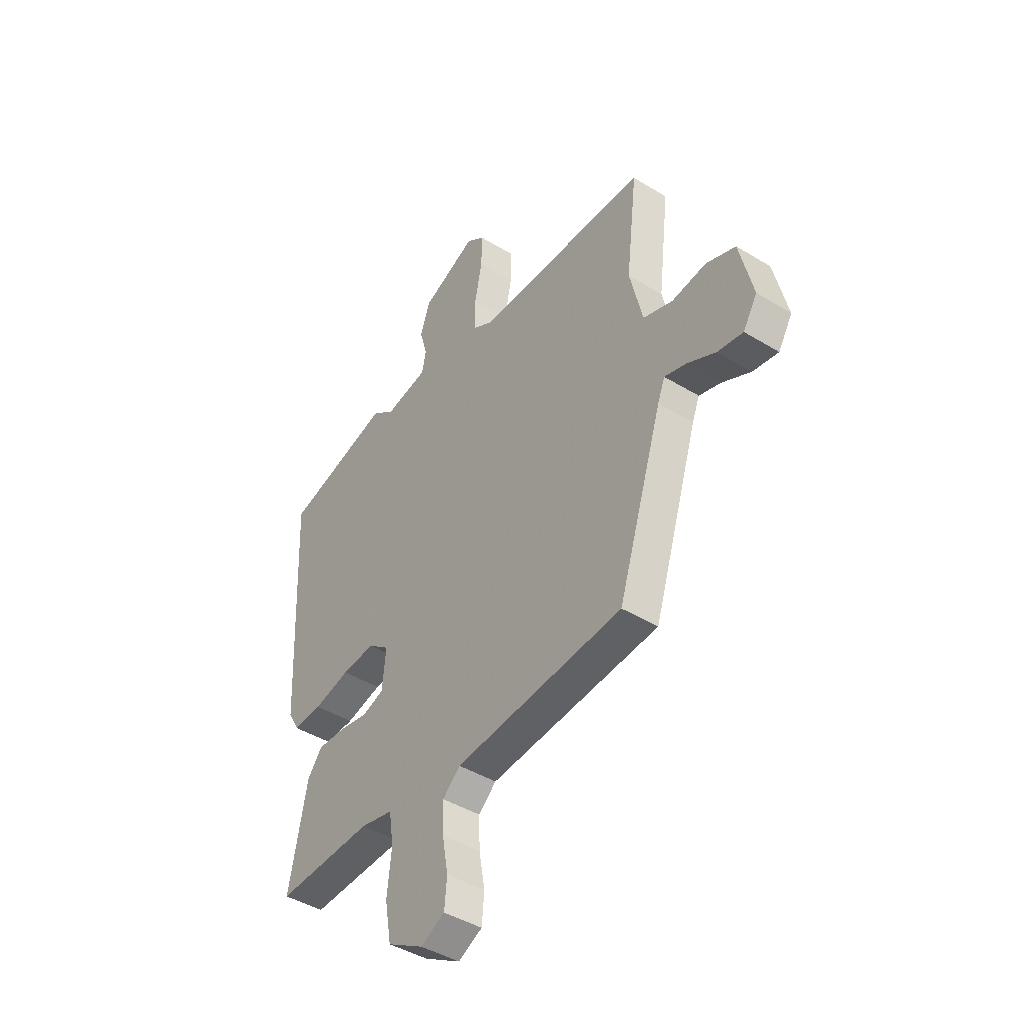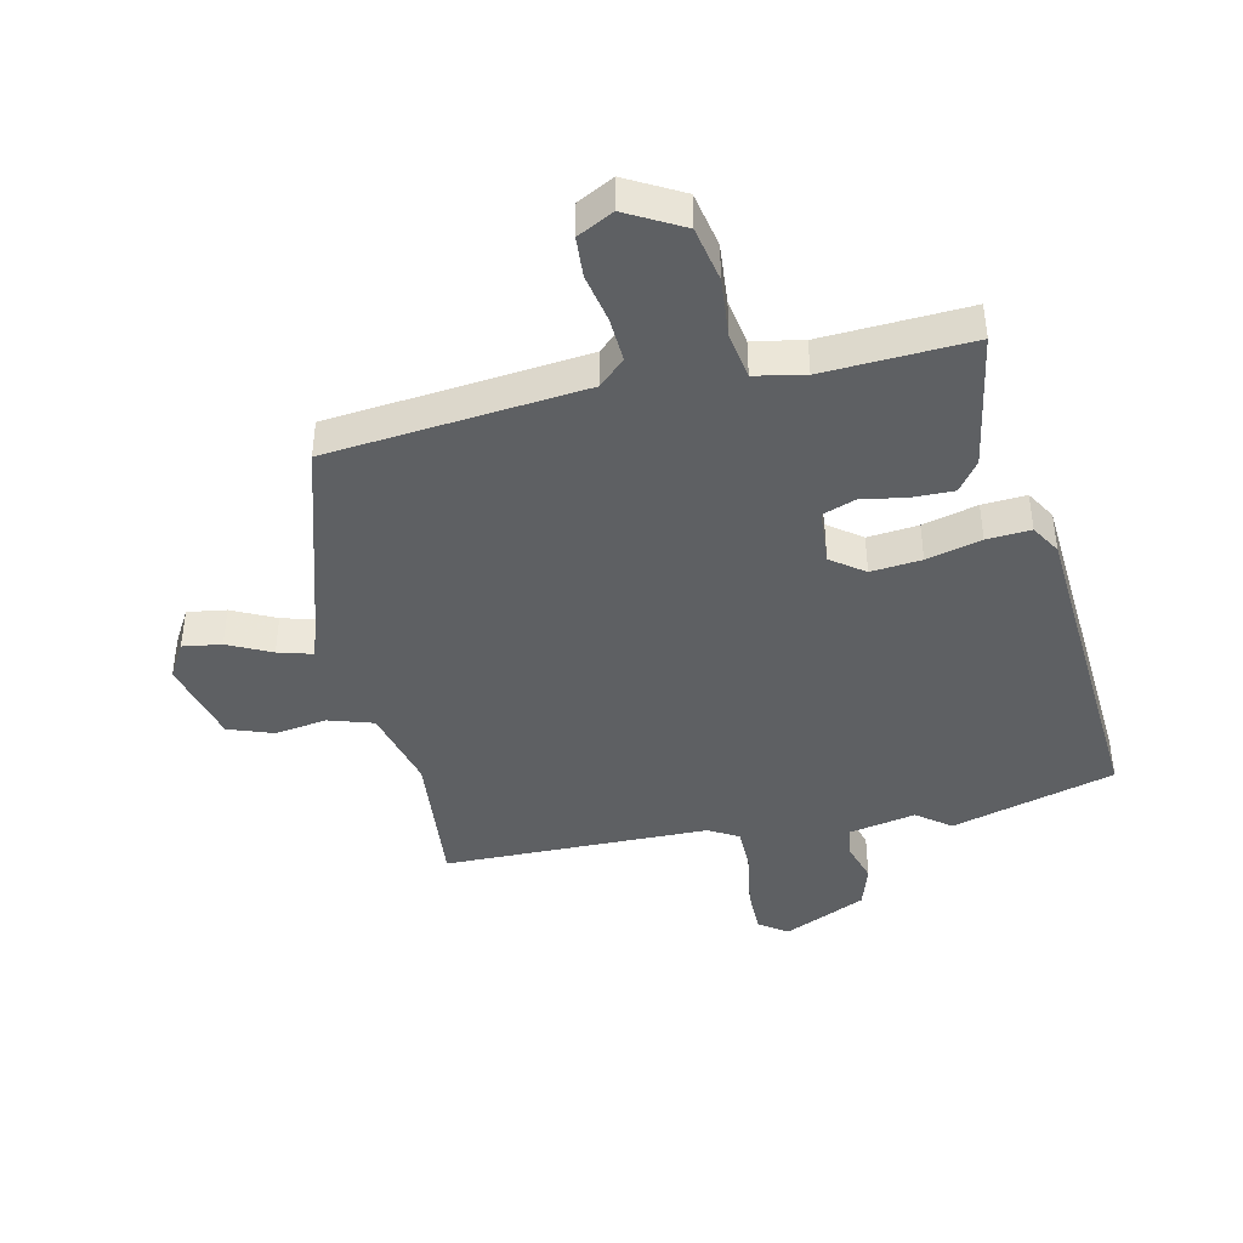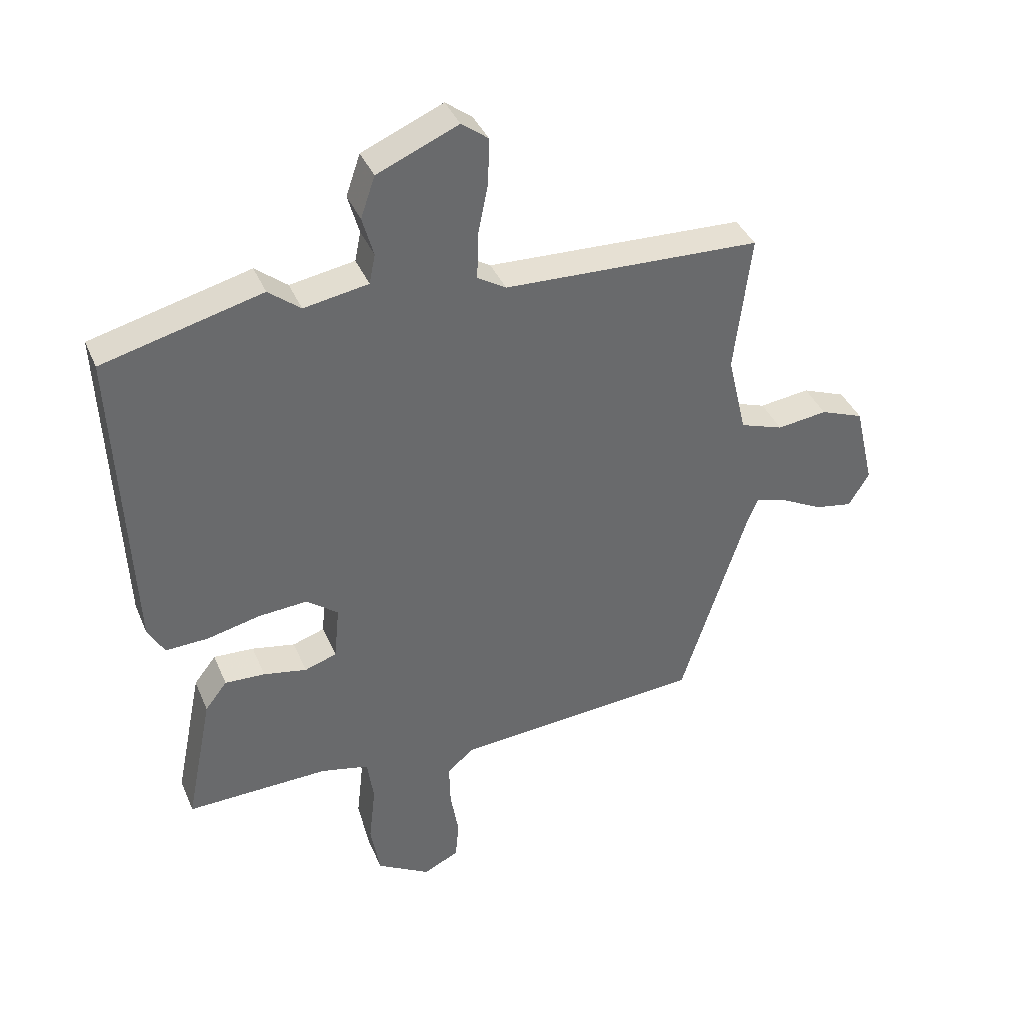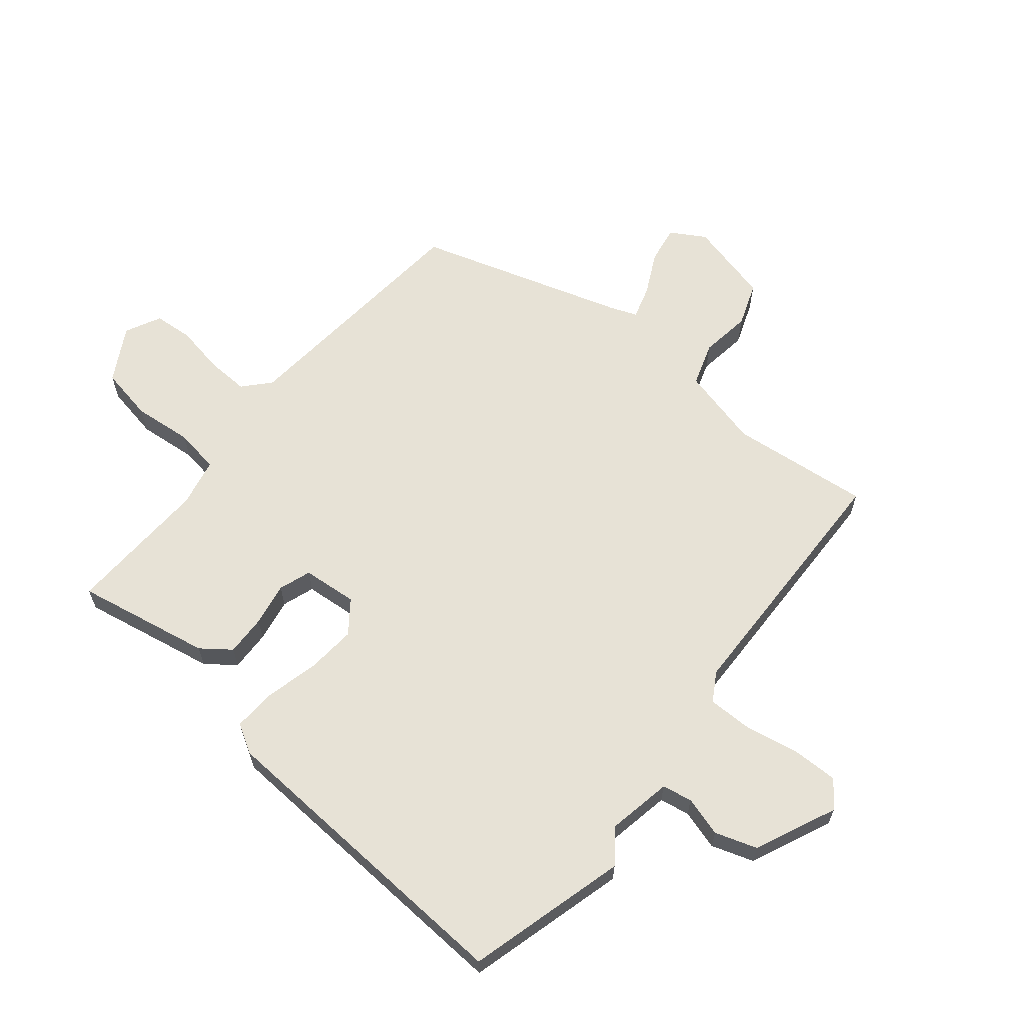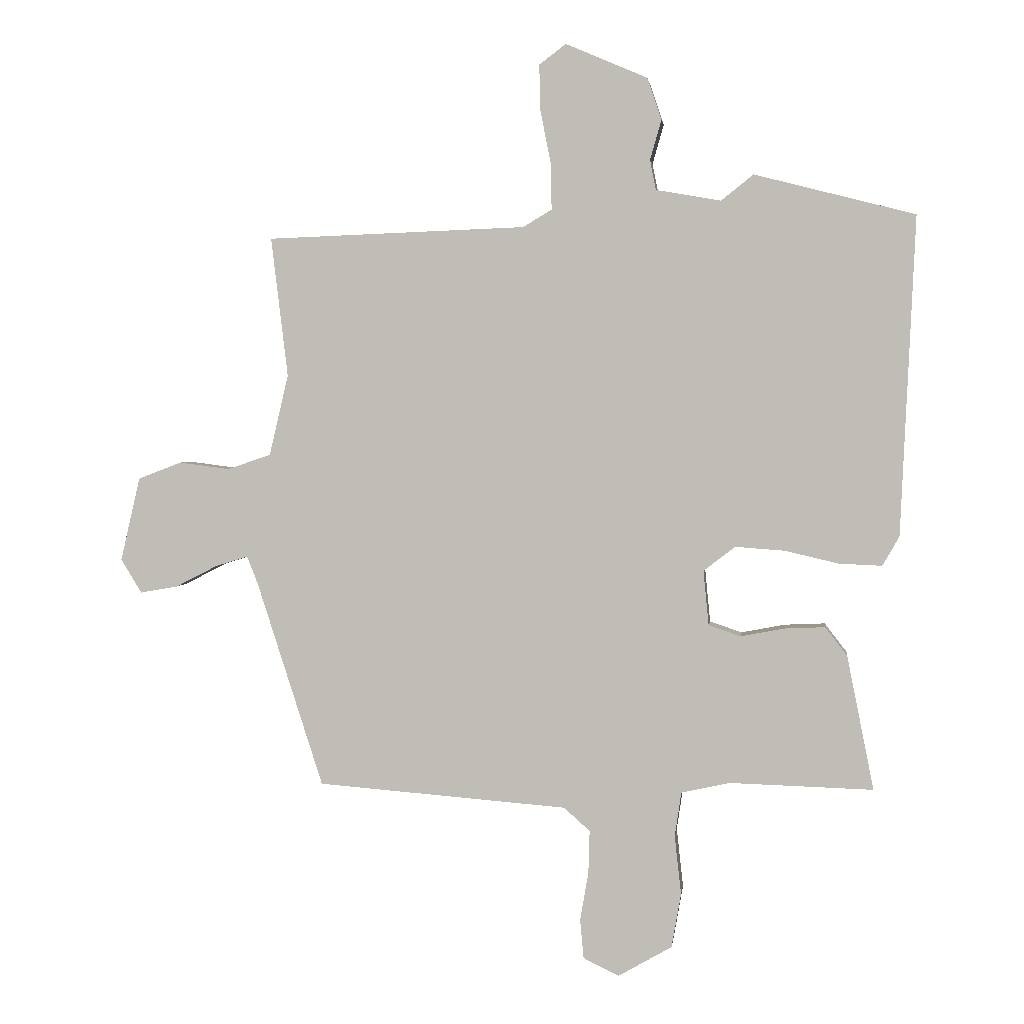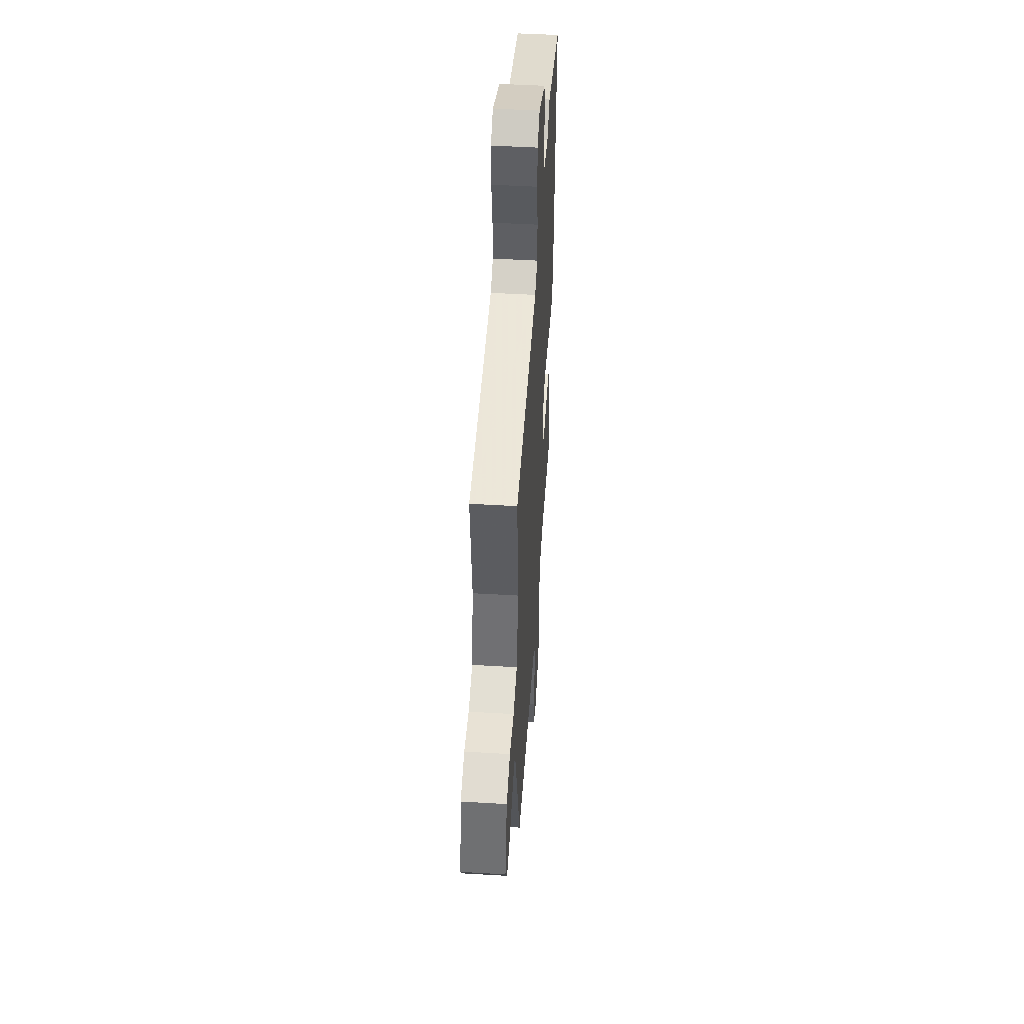
<metadata>
{"format":"obj","ext":"obj","renderer":"f3d","projection":"perspective","resolution":1024,"background":"white","views":[{"elev":-43.6,"azim":54.1,"up":"+Z"},{"elev":-42.3,"azim":-166.1,"up":"+Y"},{"elev":38.5,"azim":-21.3,"up":"+Z"},{"elev":63.3,"azim":-50.0,"up":"+Y"},{"elev":2.6,"azim":-173.1,"up":"+Z"},{"elev":47.8,"azim":93.8,"up":"+Z"}]}
</metadata>
<code>
v 0.522 0.07 0.451
v 0.494 0.07 0.217
v 0.526 0.07 0.081
v 0.599 0.07 0.056
v 0.684 0.07 0.067
v 0.757 0.07 0.039
v 0.79 0.07 -0.102
v 0.755 0.07 -0.159
v 0.692 0.07 -0.148
v 0.622 0.07 -0.112
v 0.567 0.07 -0.095
v 0.549 0.07 -0.14
v 0.437 0.07 -0.487
v 0.017 0.07 -0.52
v -0.027 0.07 -0.559
v -0.025 0.07 -0.631
v -0.011 0.07 -0.712
v -0.017 0.07 -0.778
v -0.077 0.07 -0.807
v -0.167 0.07 -0.755
v -0.183 0.07 -0.664
v -0.172 0.07 -0.565
v -0.183 0.07 -0.49
v -0.264 0.07 -0.472
v -0.505 0.07 -0.479
v -0.46 0.07 -0.254
v -0.423 0.07 -0.206
v -0.355 0.07 -0.209
v -0.282 0.07 -0.223
v -0.228 0.07 -0.205
v -0.219 0.07 -0.113
v -0.272 0.07 -0.072
v -0.355 0.07 -0.078
v -0.445 0.07 -0.099
v -0.517 0.07 -0.102
v -0.545 0.07 -0.053
v -0.569 0.07 0.482
v -0.3 0.07 0.551
v -0.246 0.07 0.508
v -0.137 0.07 0.527
v -0.127 0.07 0.577
v -0.146 0.07 0.644
v -0.122 0.07 0.714
v 0.015 0.07 0.773
v 0.06 0.07 0.739
v 0.058 0.07 0.662
v 0.04 0.07 0.571
v 0.039 0.07 0.496
v 0.087 0.07 0.467
v 0.522 0 0.451
v 0.494 0 0.217
v 0.526 0 0.081
v 0.599 0 0.056
v 0.684 0 0.067
v 0.757 0 0.039
v 0.79 0 -0.102
v 0.755 0 -0.159
v 0.692 0 -0.148
v 0.622 0 -0.112
v 0.567 0 -0.095
v 0.549 0 -0.14
v 0.437 0 -0.487
v 0.017 0 -0.52
v -0.027 0 -0.559
v -0.025 0 -0.631
v -0.011 0 -0.712
v -0.017 0 -0.778
v -0.077 0 -0.807
v -0.167 0 -0.755
v -0.183 0 -0.664
v -0.172 0 -0.565
v -0.183 0 -0.49
v -0.264 0 -0.472
v -0.505 0 -0.479
v -0.46 0 -0.254
v -0.423 0 -0.206
v -0.355 0 -0.209
v -0.282 0 -0.223
v -0.228 0 -0.205
v -0.219 0 -0.113
v -0.272 0 -0.072
v -0.355 0 -0.078
v -0.445 0 -0.099
v -0.517 0 -0.102
v -0.545 0 -0.053
v -0.569 0 0.482
v -0.3 0 0.551
v -0.246 0 0.508
v -0.137 0 0.527
v -0.127 0 0.577
v -0.146 0 0.644
v -0.122 0 0.714
v 0.015 0 0.773
v 0.06 0 0.739
v 0.058 0 0.662
v 0.04 0 0.571
v 0.039 0 0.496
v 0.087 0 0.467
f 44 45 46 47
f 44 47 48
f 41 42 43 44
f 40 41 44 48
f 39 40 48 49
f 37 38 39
f 36 37 39 49
f 33 34 35 36
f 32 33 36 49
f 26 27 28 29
f 24 25 26 29
f 23 24 29 30
f 19 20 21 22
f 19 22 23
f 16 17 18 19
f 15 16 19 23
f 14 15 23 30
f 12 13 14 30
f 7 8 9 10
f 7 10 11
f 4 5 6 7
f 3 4 7 11
f 2 3 11 12
f 31 32 49 1
f 2 12 30 31
f 1 2 31
f 96 95 94 93
f 97 96 93
f 93 92 91 90
f 97 93 90 89
f 98 97 89 88
f 88 87 86
f 98 88 86 85
f 85 84 83 82
f 98 85 82 81
f 78 77 76 75
f 78 75 74 73
f 79 78 73 72
f 71 70 69 68
f 72 71 68
f 68 67 66 65
f 72 68 65 64
f 79 72 64 63
f 79 63 62 61
f 59 58 57 56
f 60 59 56
f 56 55 54 53
f 60 56 53 52
f 61 60 52 51
f 50 98 81 80
f 80 79 61 51
f 80 51 50
f 1 50 51 2
f 2 51 52 3
f 3 52 53 4
f 4 53 54 5
f 5 54 55 6
f 6 55 56 7
f 7 56 57 8
f 8 57 58 9
f 9 58 59 10
f 10 59 60 11
f 11 60 61 12
f 12 61 62 13
f 13 62 63 14
f 14 63 64 15
f 15 64 65 16
f 16 65 66 17
f 17 66 67 18
f 18 67 68 19
f 19 68 69 20
f 20 69 70 21
f 21 70 71 22
f 22 71 72 23
f 23 72 73 24
f 24 73 74 25
f 25 74 75 26
f 26 75 76 27
f 27 76 77 28
f 28 77 78 29
f 29 78 79 30
f 30 79 80 31
f 31 80 81 32
f 32 81 82 33
f 33 82 83 34
f 34 83 84 35
f 35 84 85 36
f 36 85 86 37
f 37 86 87 38
f 38 87 88 39
f 39 88 89 40
f 40 89 90 41
f 41 90 91 42
f 42 91 92 43
f 43 92 93 44
f 44 93 94 45
f 45 94 95 46
f 46 95 96 47
f 47 96 97 48
f 48 97 98 49
f 49 98 50 1

</code>
